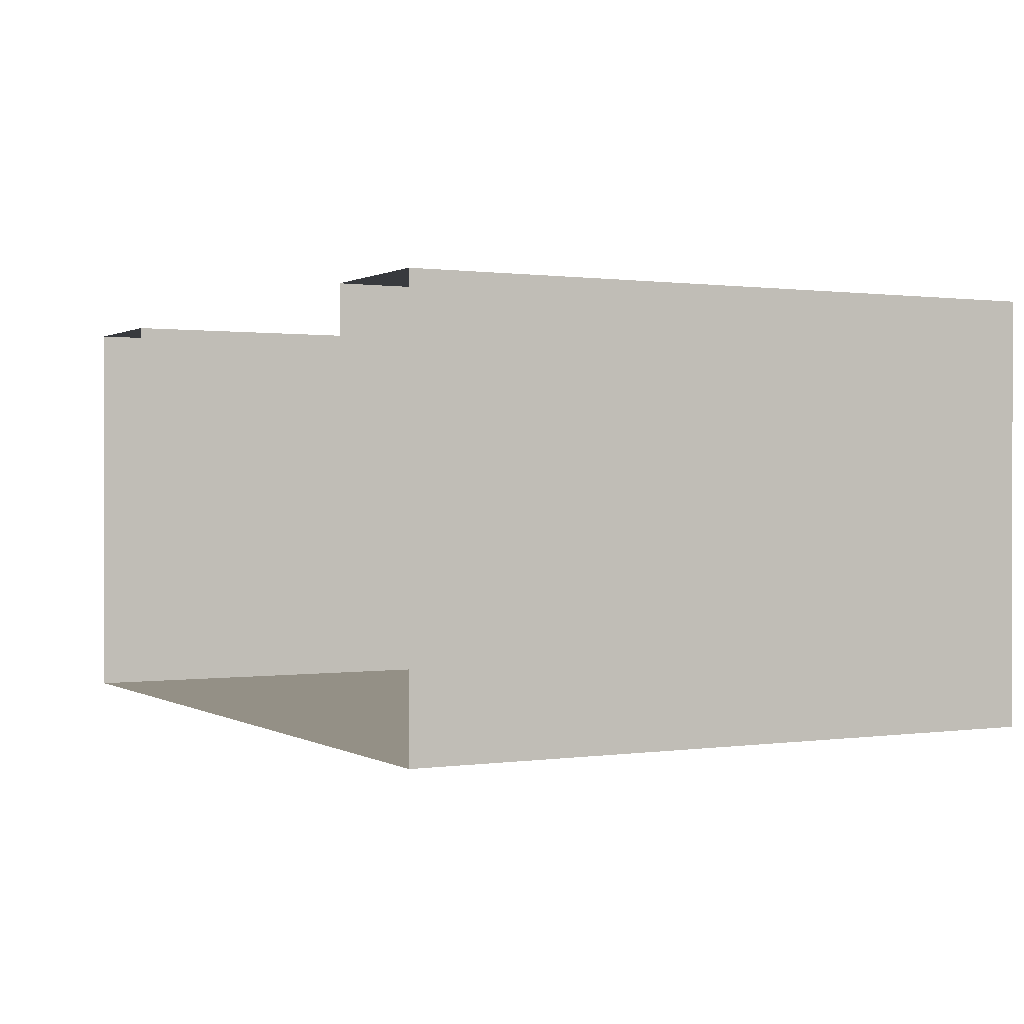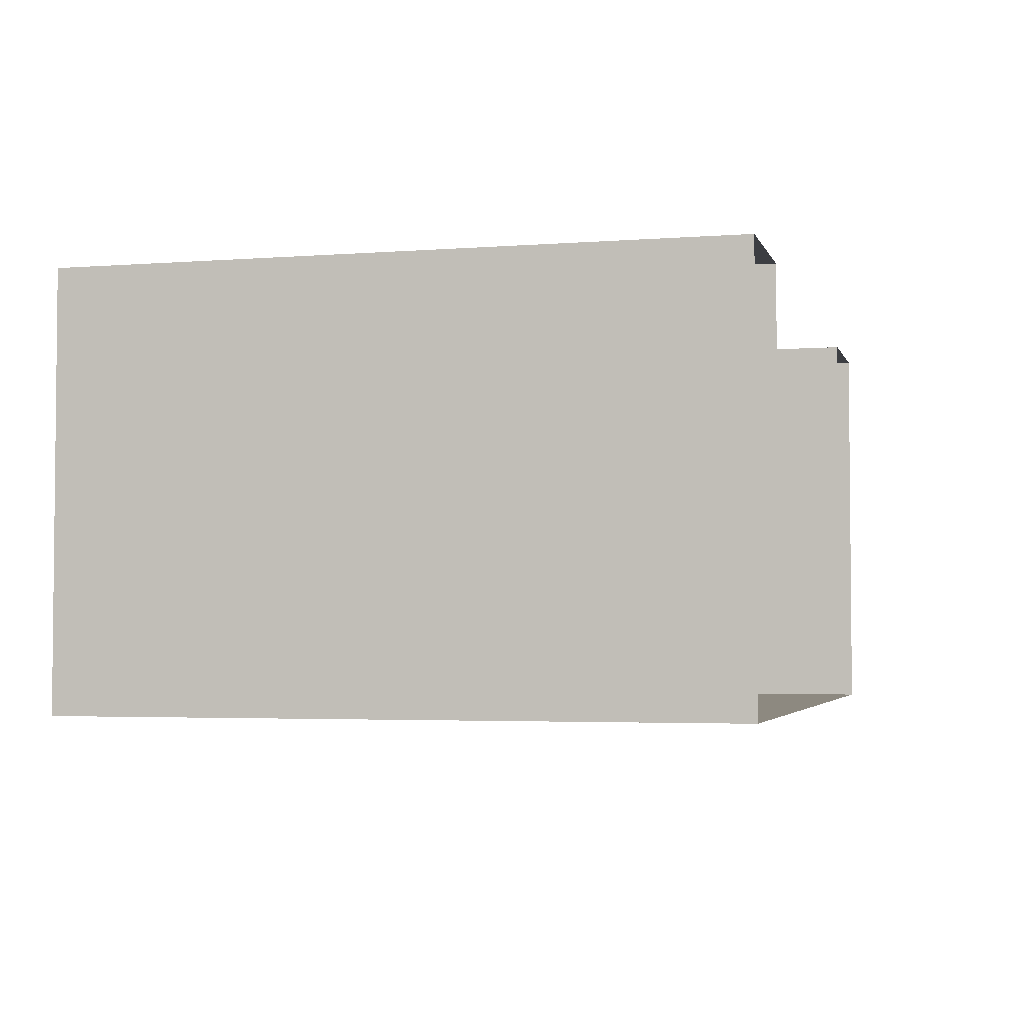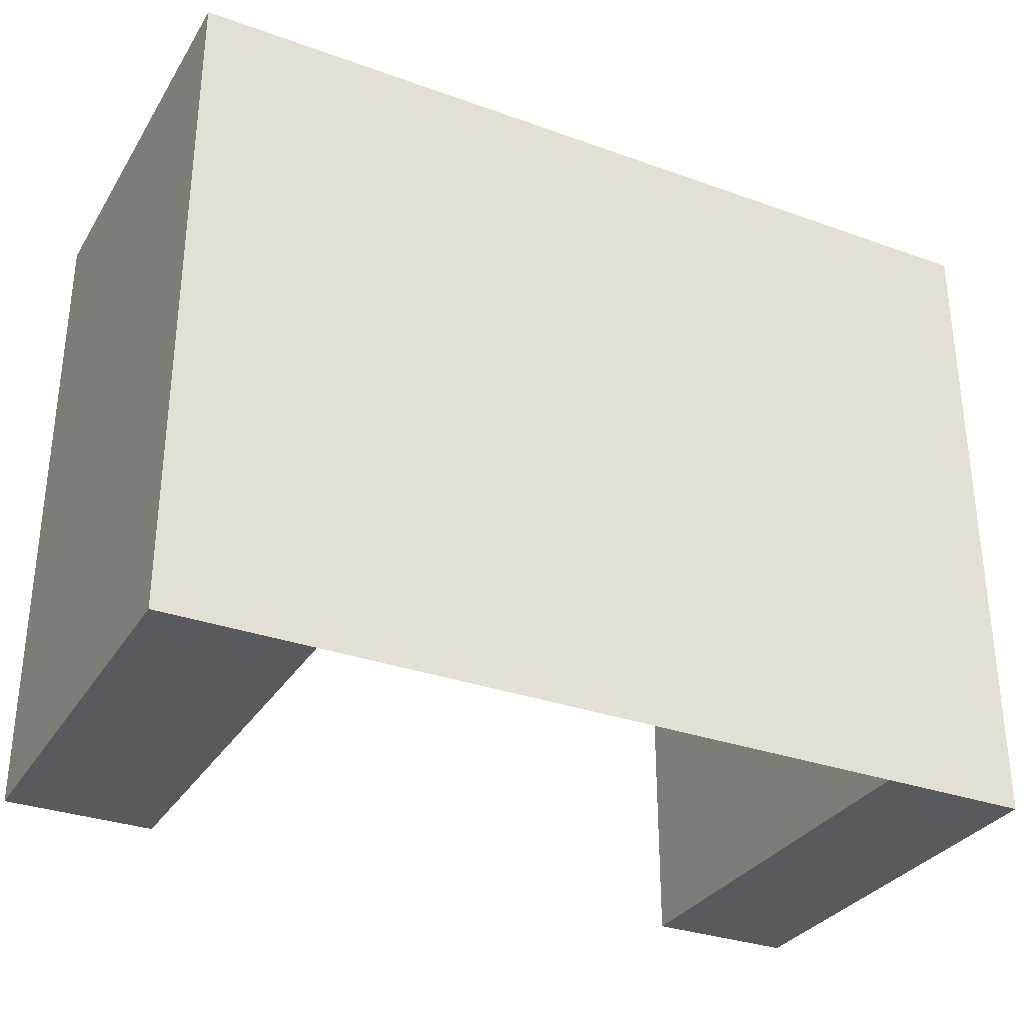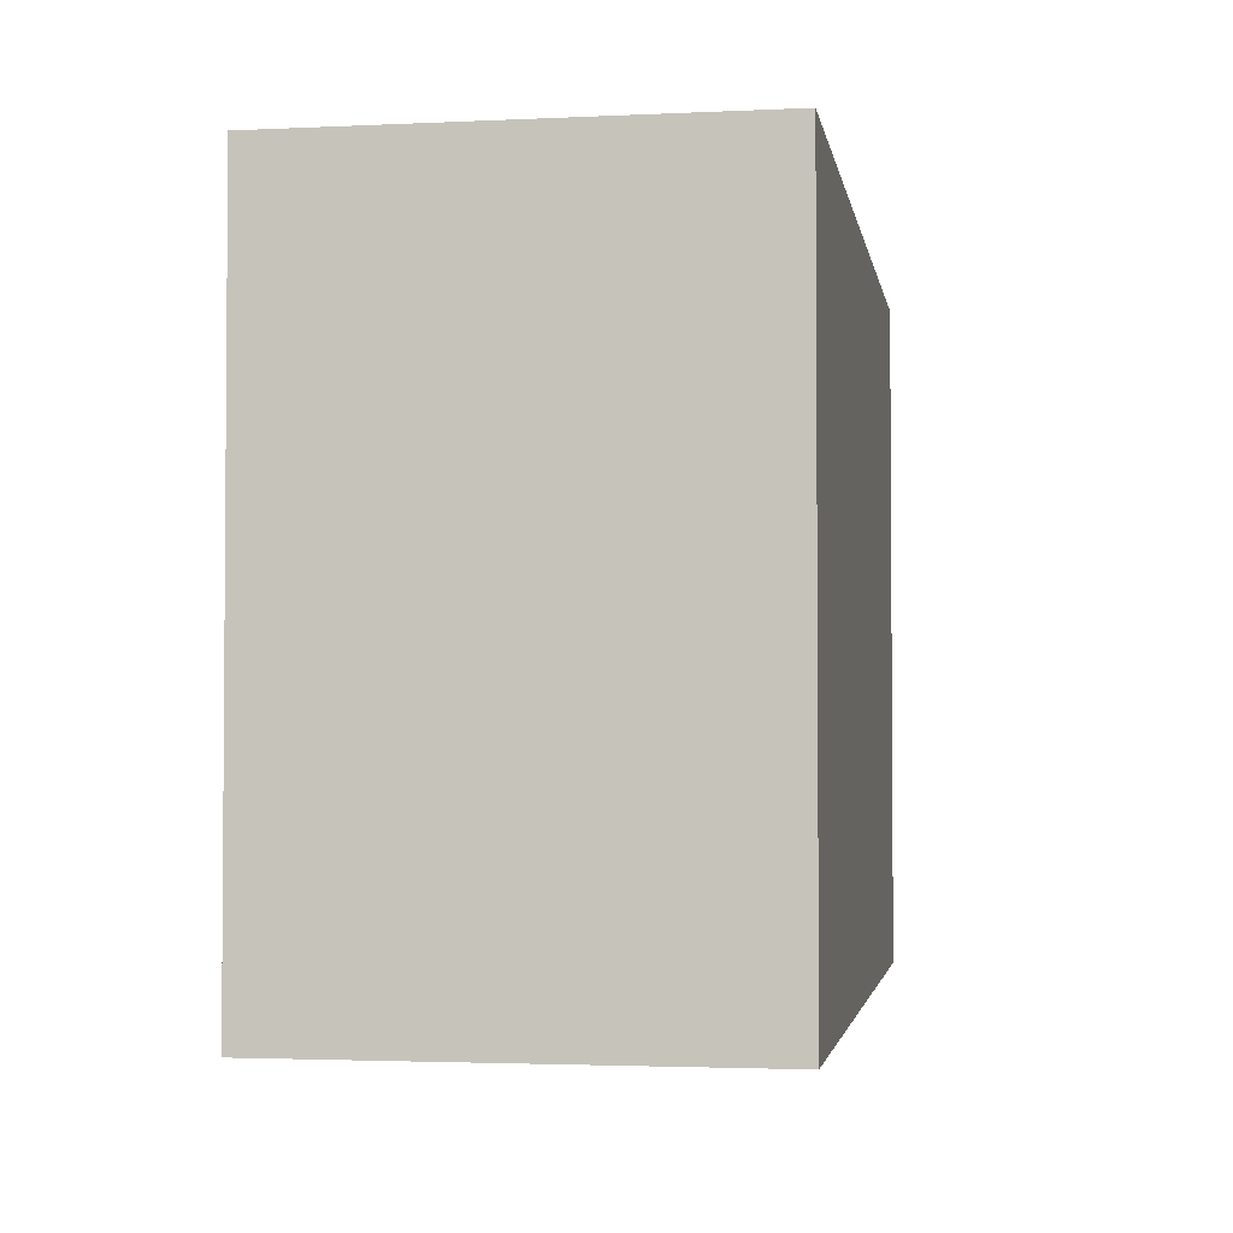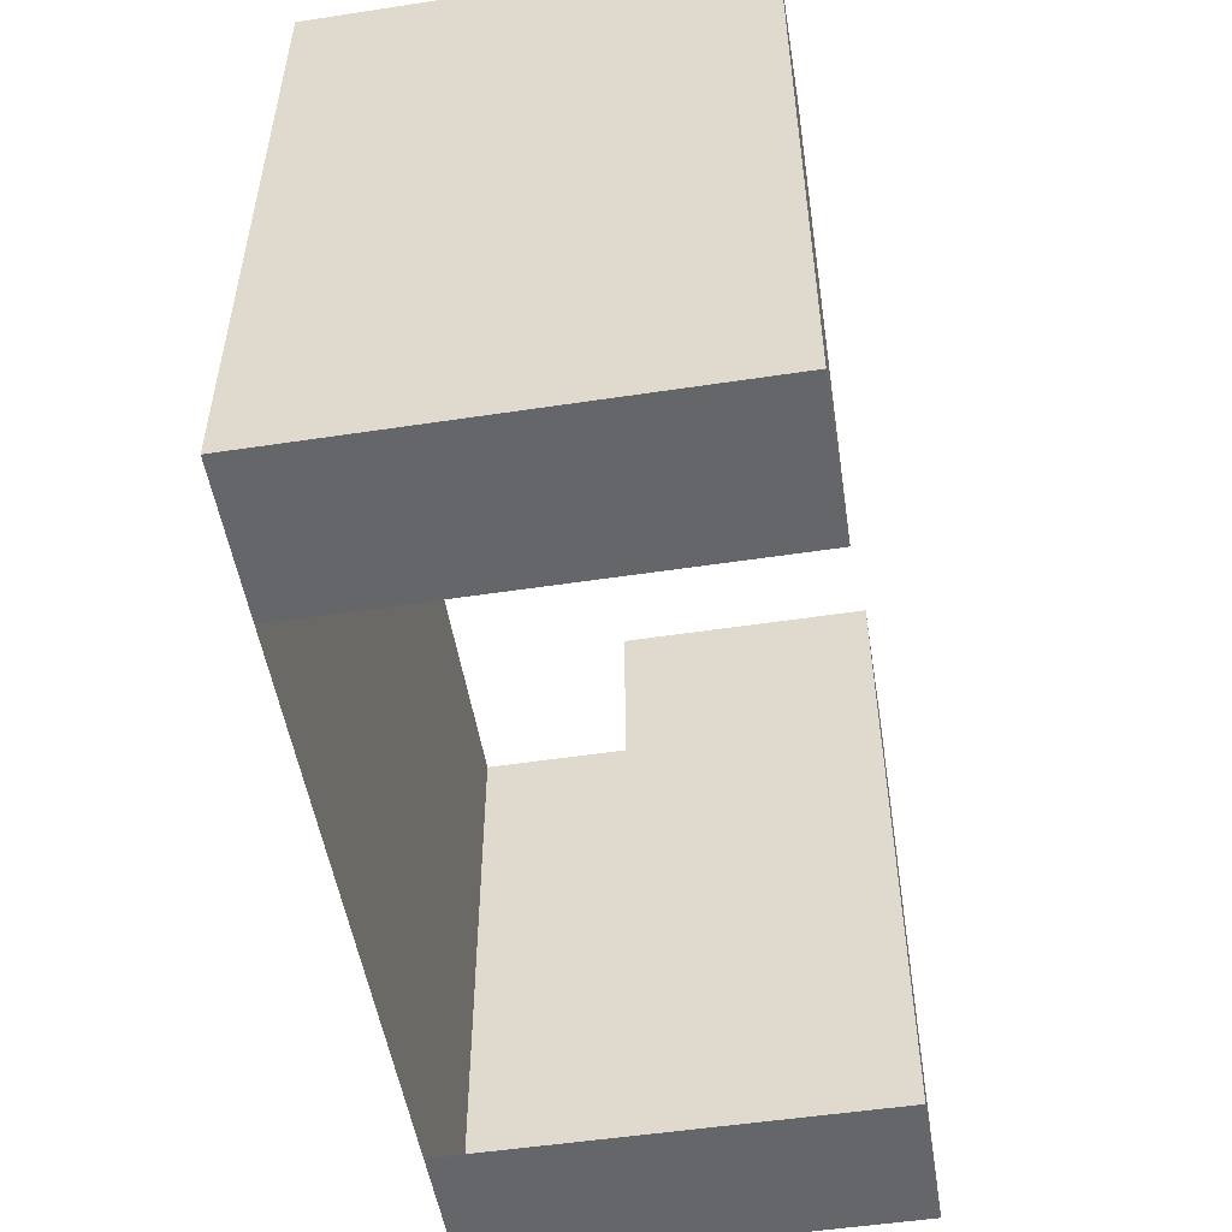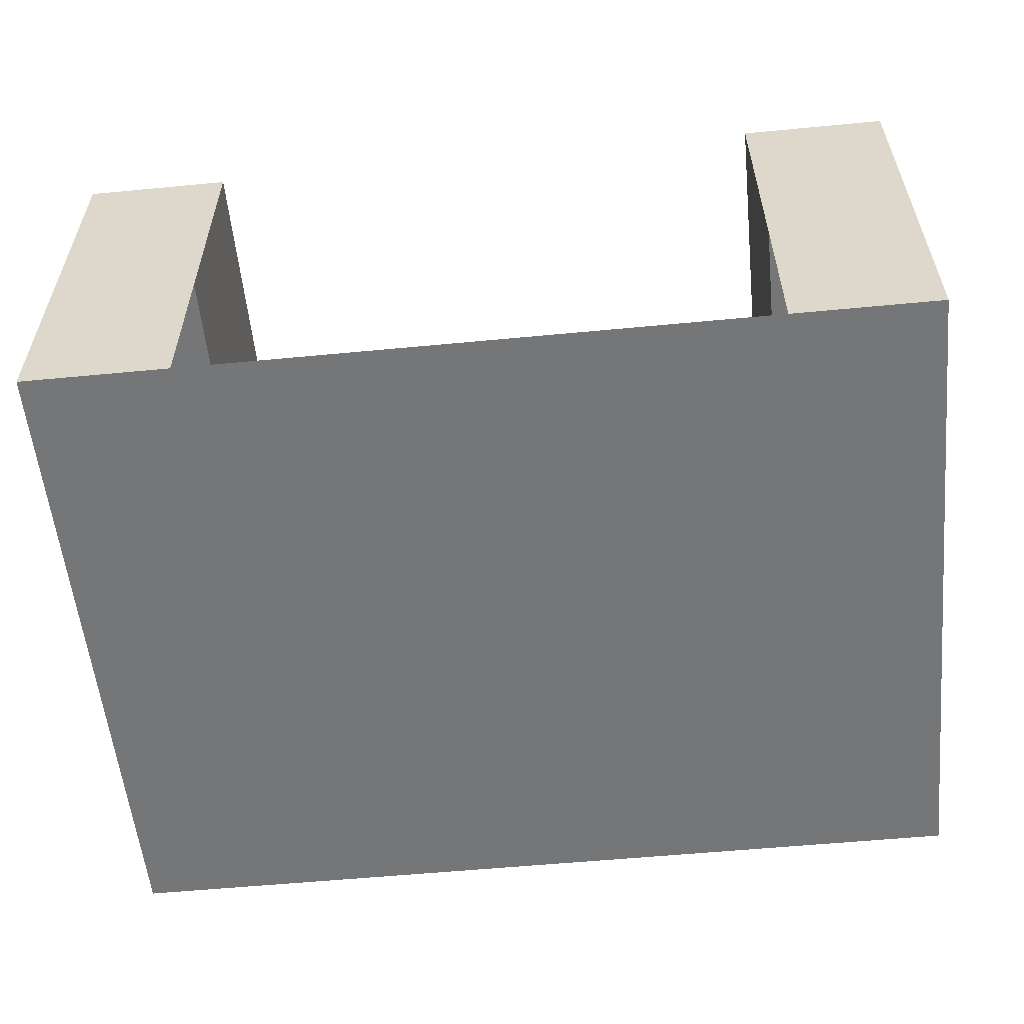
<metadata>
{"format":"obj","ext":"obj","renderer":"f3d","projection":"perspective","resolution":1024,"background":"white","views":[{"elev":0.6,"azim":-118.0,"up":"+Z"},{"elev":-3.4,"azim":104.6,"up":"+Z"},{"elev":-31.7,"azim":153.1,"up":"+Y"},{"elev":-2.7,"azim":99.3,"up":"+Y"},{"elev":-51.9,"azim":-80.7,"up":"+Y"},{"elev":-56.7,"azim":5.7,"up":"+Z"}]}
</metadata>
<code>
v -82.37 10.83 79.62
v 82.37 10.83 79.62
v -82.37 135.5 79.62
v 82.37 135.5 79.62
v -82.37 135.5 4e-06
v 82.37 135.5 4e-06
v -82.37 10.83 4e-06
v 82.37 10.83 4e-06
v 0 135.5 4e-06
v 0 10.83 4e-06
v -54.62 135.5 79.62
v -54.62 10.83 79.62
v -54.62 10.83 4e-06
v -54.62 135.5 4e-06
v 54.62 135.5 79.62
v 54.62 10.83 79.62
v 54.62 10.83 4e-06
v 54.62 135.5 4e-06
v -54.62 135.5 32.61
v -54.62 10.83 32.61
v 54.62 135.5 32.61
v 54.62 10.83 32.61
f 13 14 9 10
f 2 8 6 4
f 7 1 3 5
f 18 6 8 17
f 8 2 16 17
f 2 4 15 16
f 11 3 1 12
f 1 7 13 12
f 7 5 14 13
f 9 18 17 10
f 11 12 20 19
f 16 15 21 22

</code>
